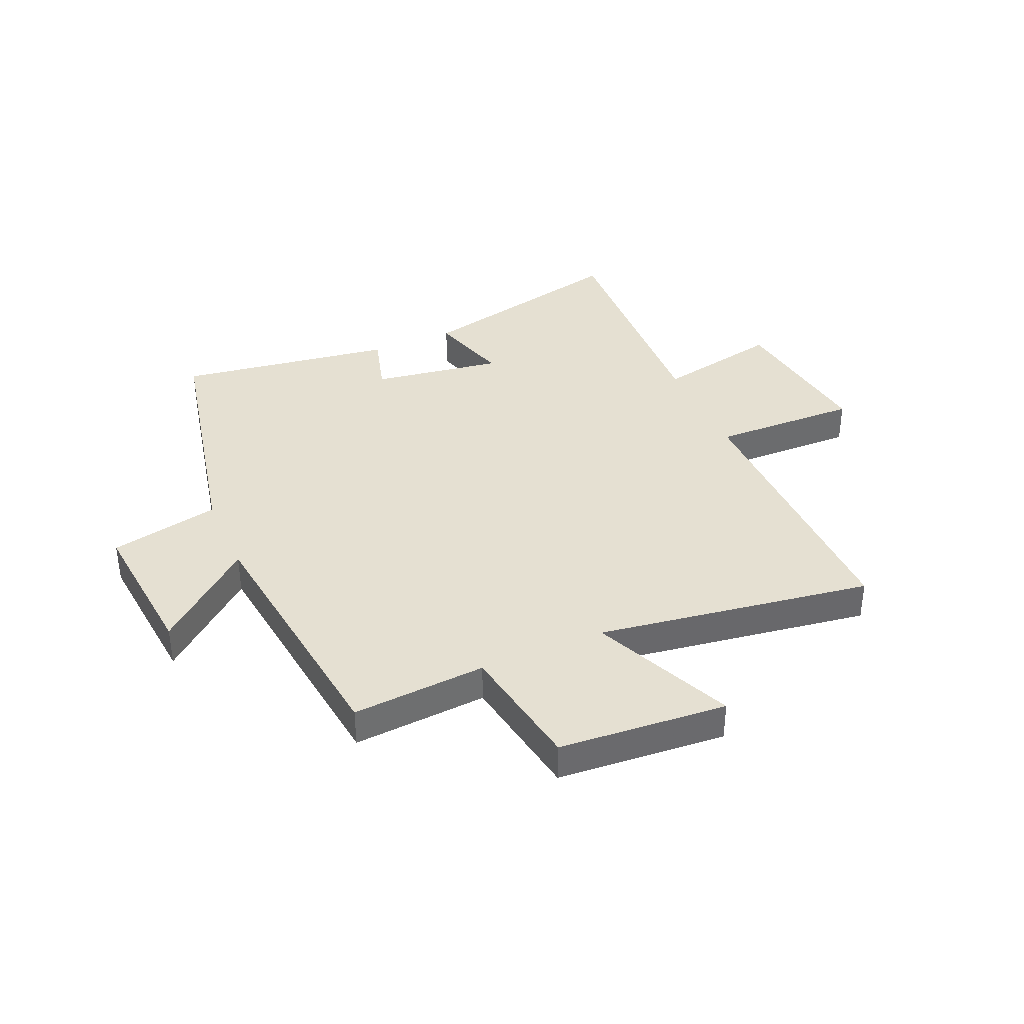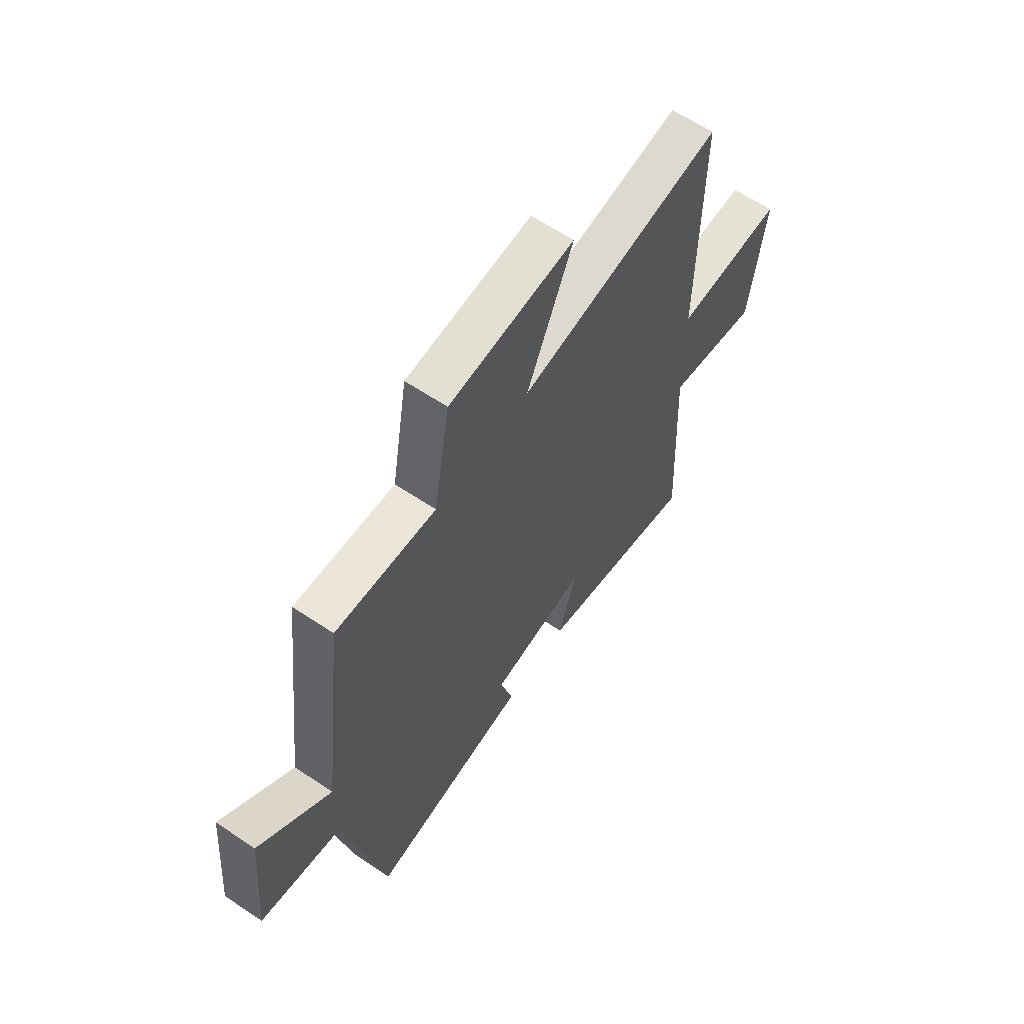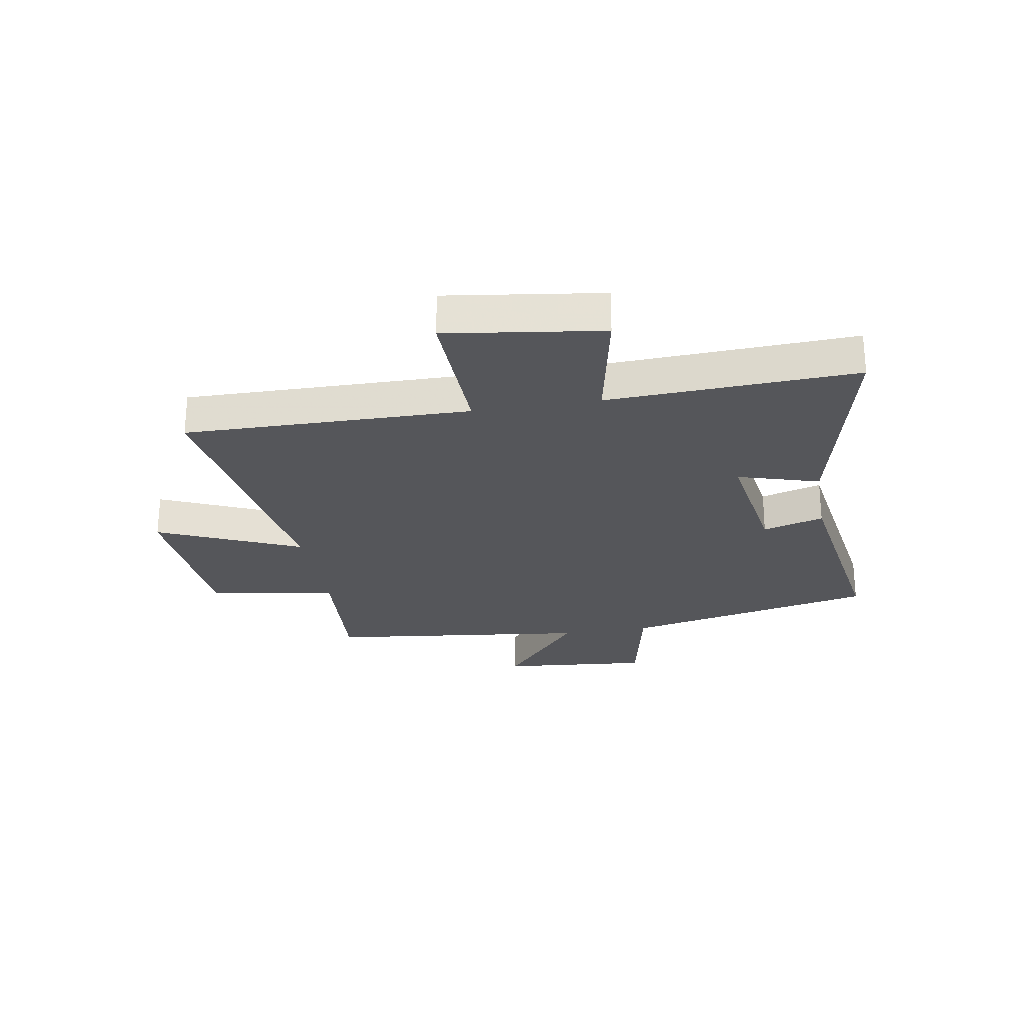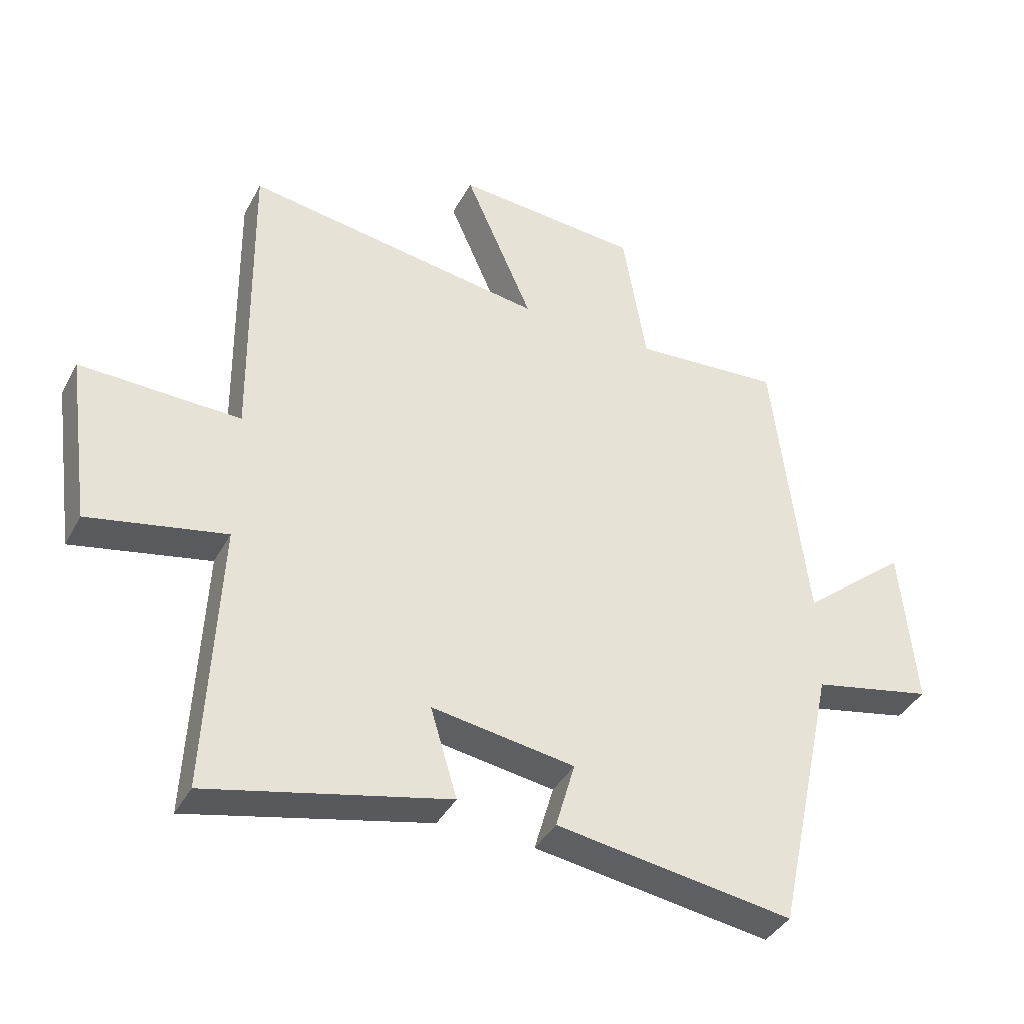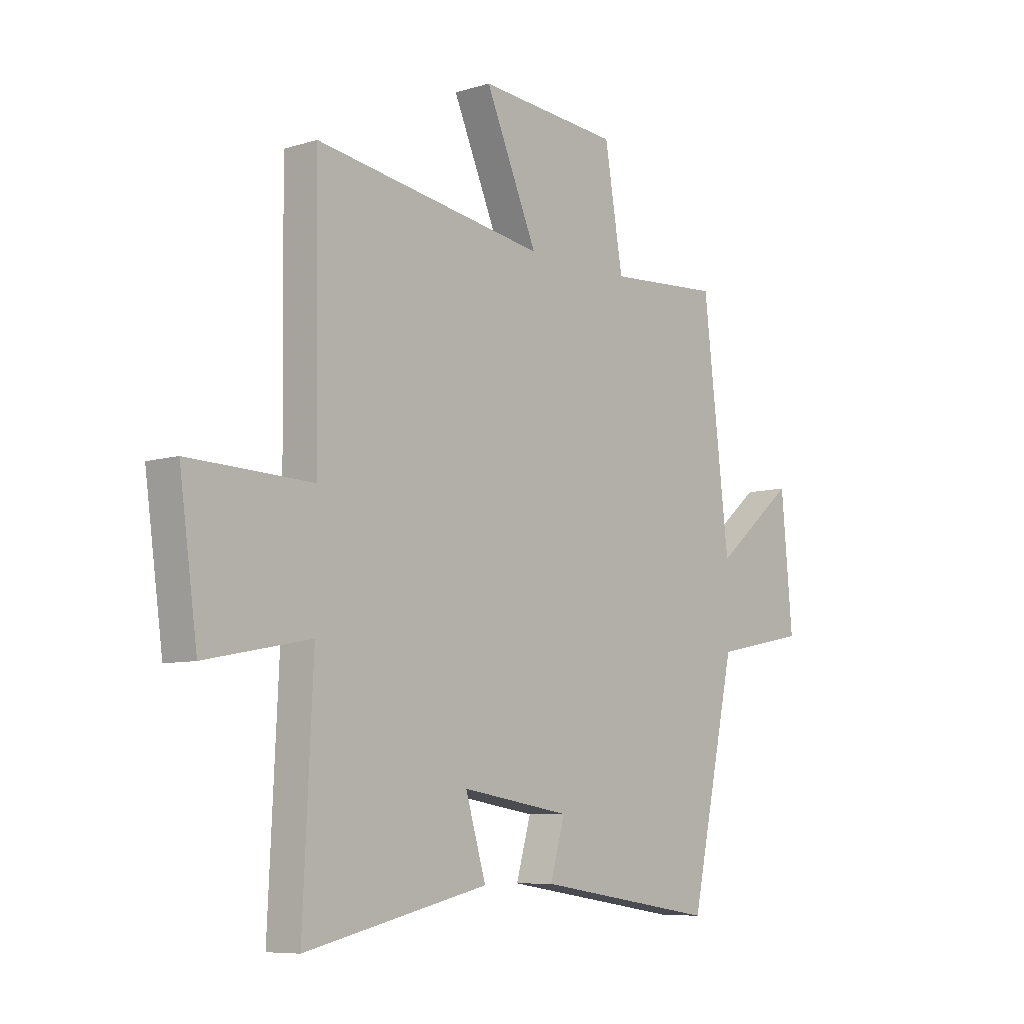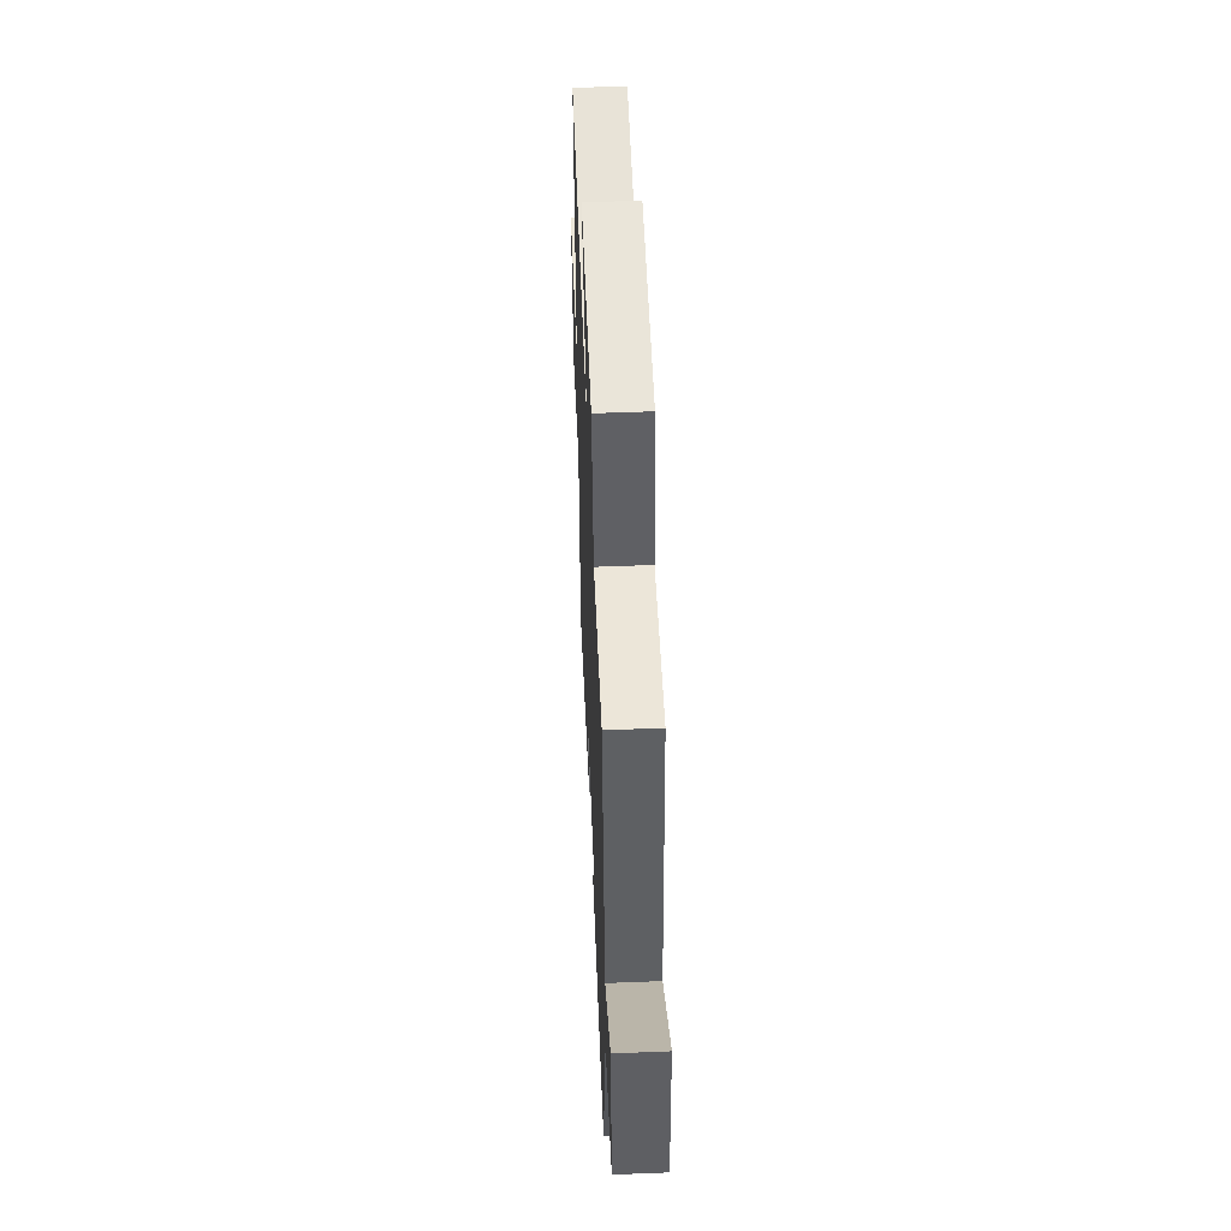
<metadata>
{"format":"obj","ext":"obj","renderer":"f3d","projection":"perspective","resolution":1024,"background":"white","views":[{"elev":37.8,"azim":-23.7,"up":"+Y"},{"elev":62.1,"azim":-55.8,"up":"+Z"},{"elev":-25.9,"azim":99.6,"up":"+Y"},{"elev":-39.0,"azim":154.3,"up":"+Z"},{"elev":-7.7,"azim":130.7,"up":"+Z"},{"elev":53.5,"azim":-92.4,"up":"+Z"}]}
</metadata>
<code>
v -0.403 0.07 -0.558
v -0.5 0.07 -0.111
v -0.695 0.07 -0.071
v -0.671 0.07 0.193
v -0.5 0.07 0.051
v -0.445 0.07 0.516
v -0.207 0.07 0.5
v -0.169 0.07 0.727
v 0.129 0.07 0.751
v 0.019 0.07 0.5
v 0.506 0.07 0.575
v 0.5 0.07 0.072
v 0.759 0.07 0.08
v 0.721 0.07 -0.194
v 0.5 0.07 -0.15
v 0.521 0.07 -0.588
v 0.135 0.07 -0.5
v 0.178 0.07 -0.356
v -0.052 0.07 -0.392
v -0.021 0.07 -0.5
v -0.403 0 -0.558
v -0.5 0 -0.111
v -0.695 0 -0.071
v -0.671 0 0.193
v -0.5 0 0.051
v -0.445 0 0.516
v -0.207 0 0.5
v -0.169 0 0.727
v 0.129 0 0.751
v 0.019 0 0.5
v 0.506 0 0.575
v 0.5 0 0.072
v 0.759 0 0.08
v 0.721 0 -0.194
v 0.5 0 -0.15
v 0.521 0 -0.588
v 0.135 0 -0.5
v 0.178 0 -0.356
v -0.052 0 -0.392
v -0.021 0 -0.5
f 19 20 1 2
f 18 19 2
f 15 16 17 18
f 15 18 2
f 12 13 14 15
f 12 15 2 3
f 10 11 12
f 7 8 9 10
f 7 10 12
f 5 6 7 12
f 3 4 5
f 3 5 12
f 22 21 40 39
f 22 39 38
f 38 37 36 35
f 22 38 35
f 35 34 33 32
f 23 22 35 32
f 32 31 30
f 30 29 28 27
f 32 30 27
f 32 27 26 25
f 25 24 23
f 32 25 23
f 1 21 22 2
f 2 22 23 3
f 3 23 24 4
f 4 24 25 5
f 5 25 26 6
f 6 26 27 7
f 7 27 28 8
f 8 28 29 9
f 9 29 30 10
f 10 30 31 11
f 11 31 32 12
f 12 32 33 13
f 13 33 34 14
f 14 34 35 15
f 15 35 36 16
f 16 36 37 17
f 17 37 38 18
f 18 38 39 19
f 19 39 40 20
f 20 40 21 1

</code>
